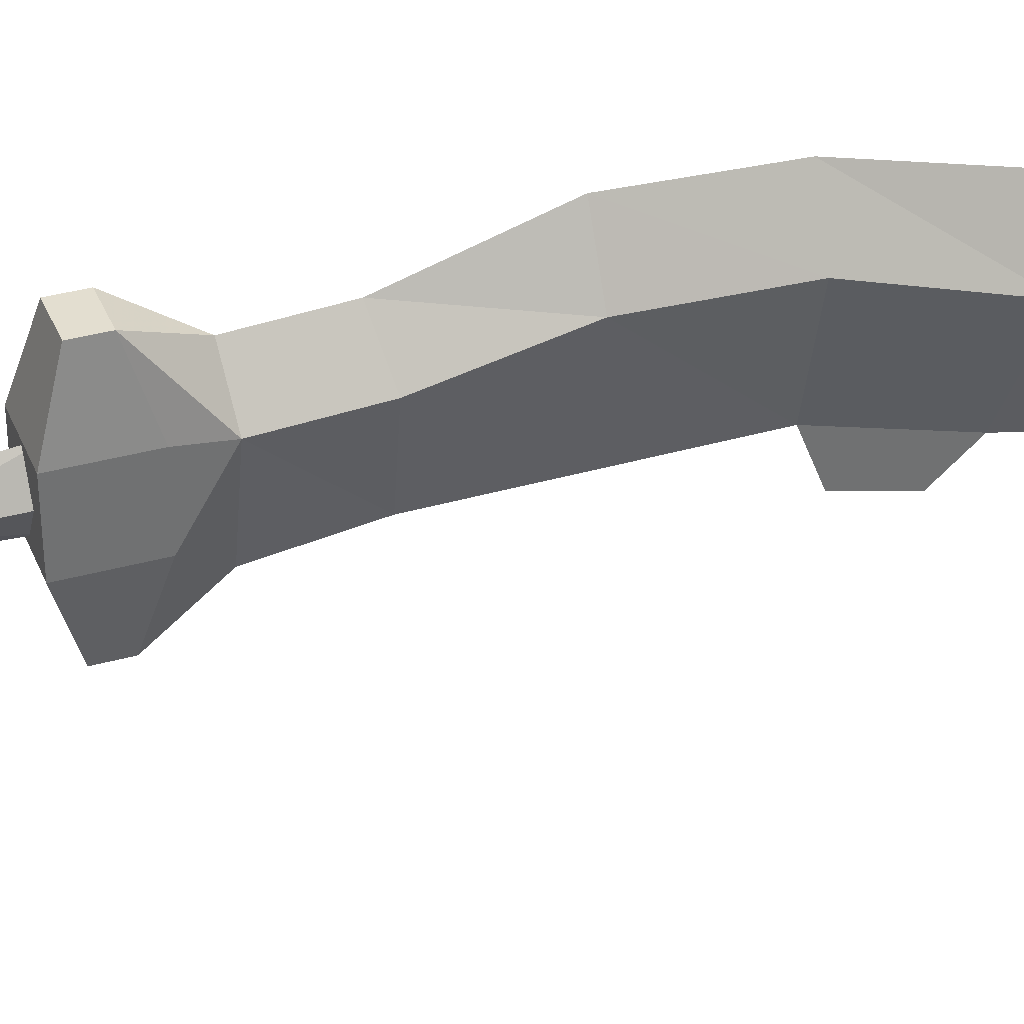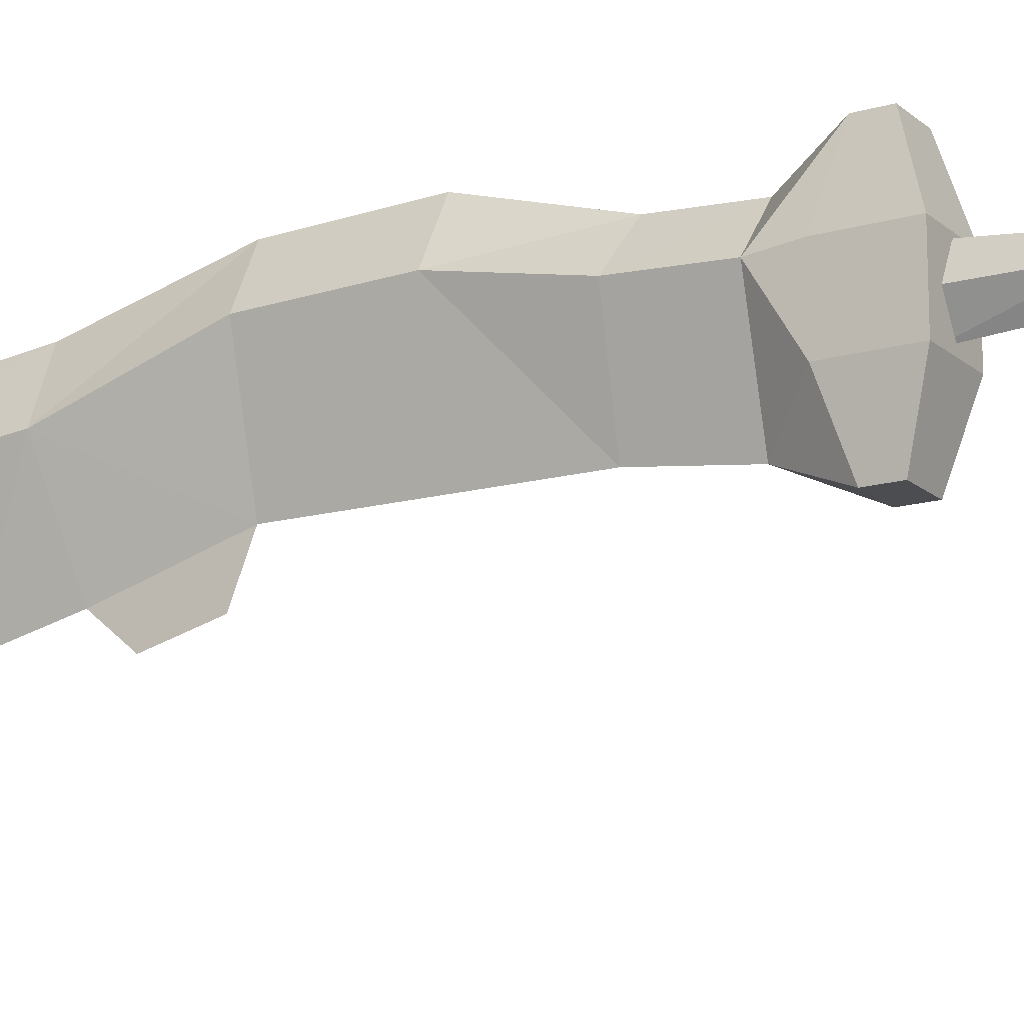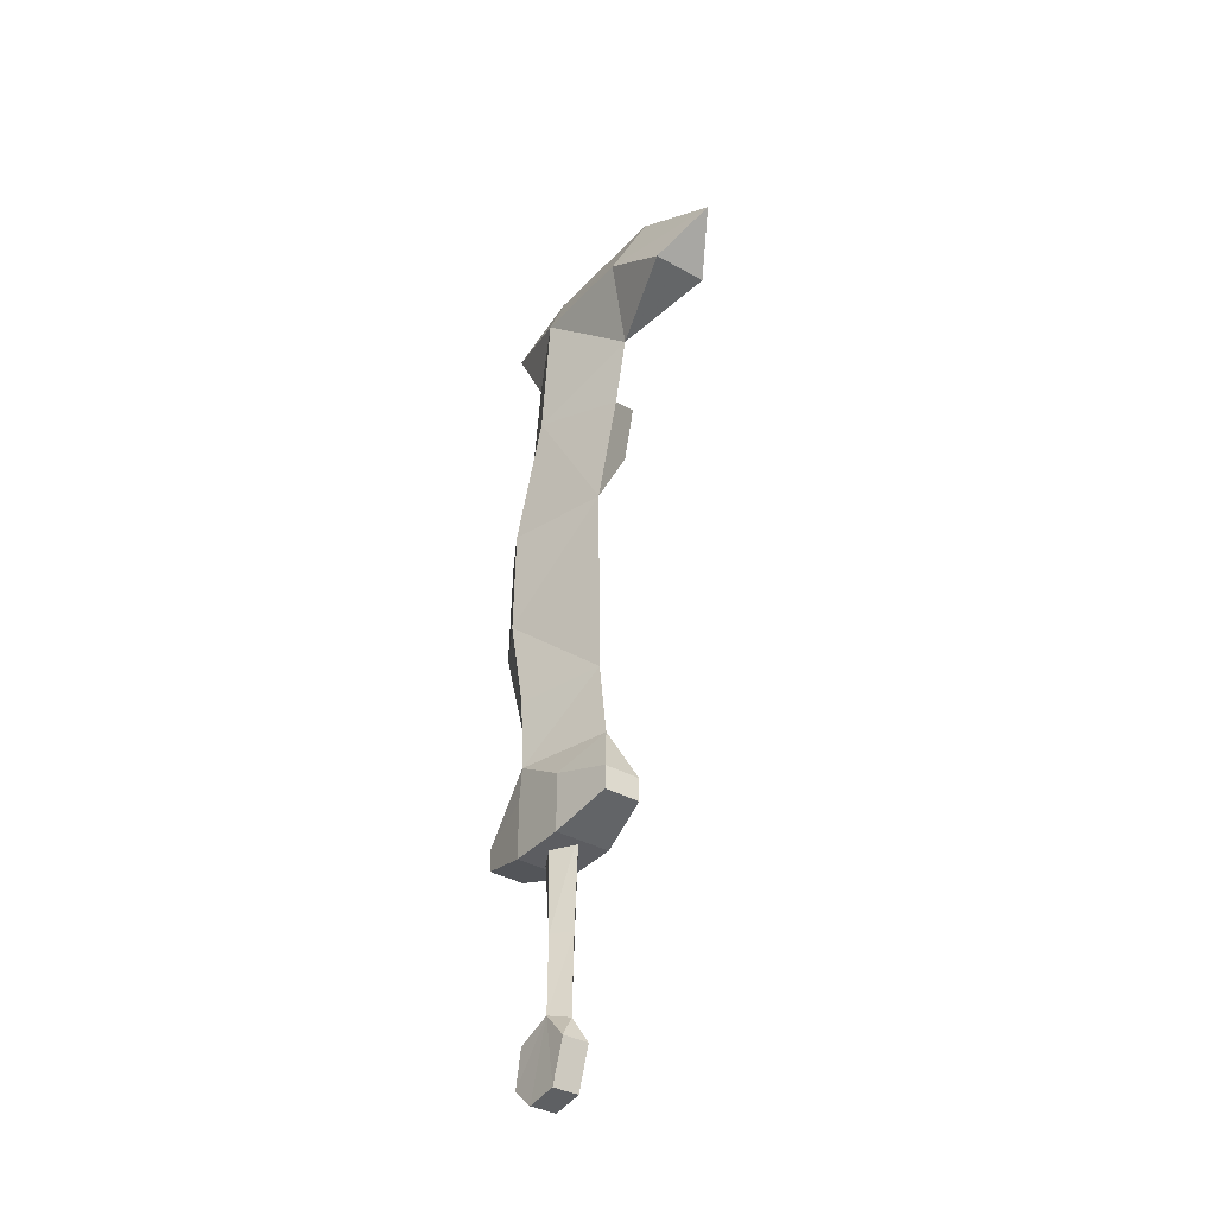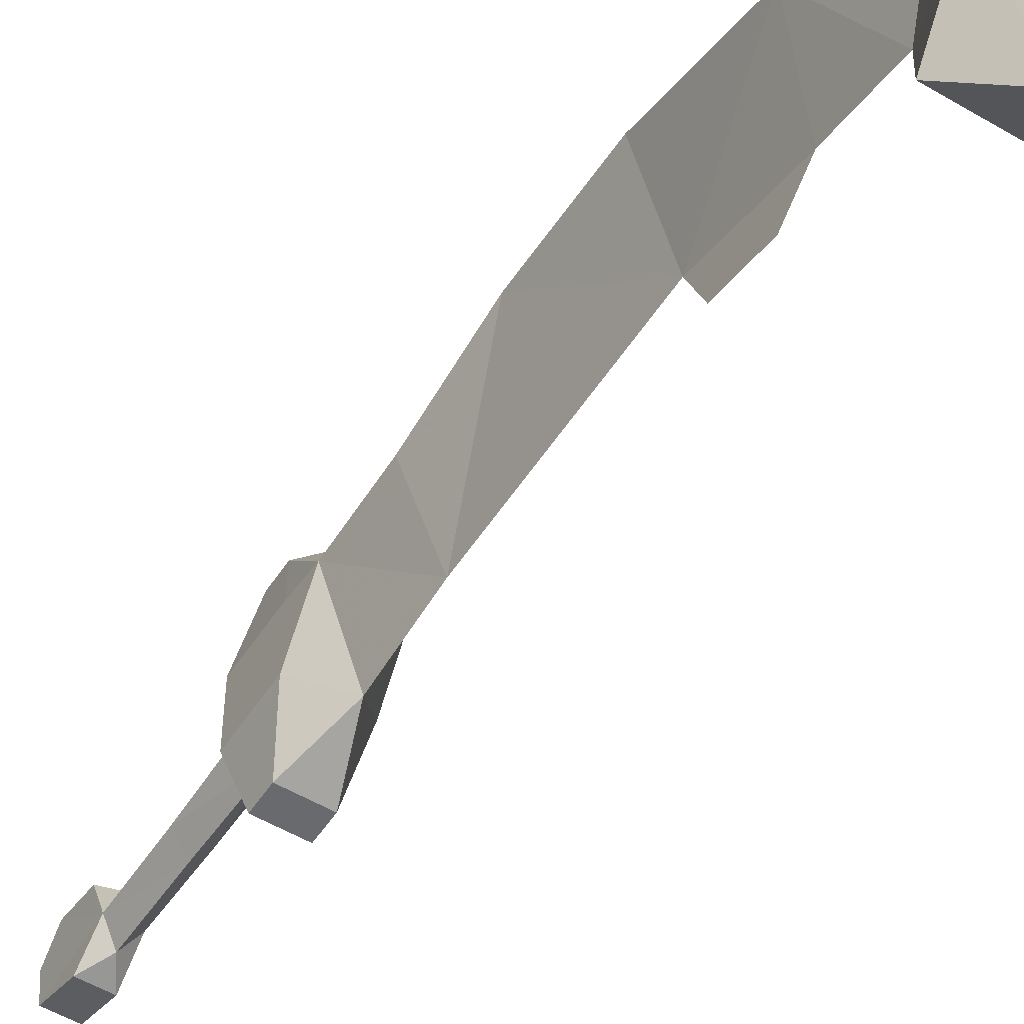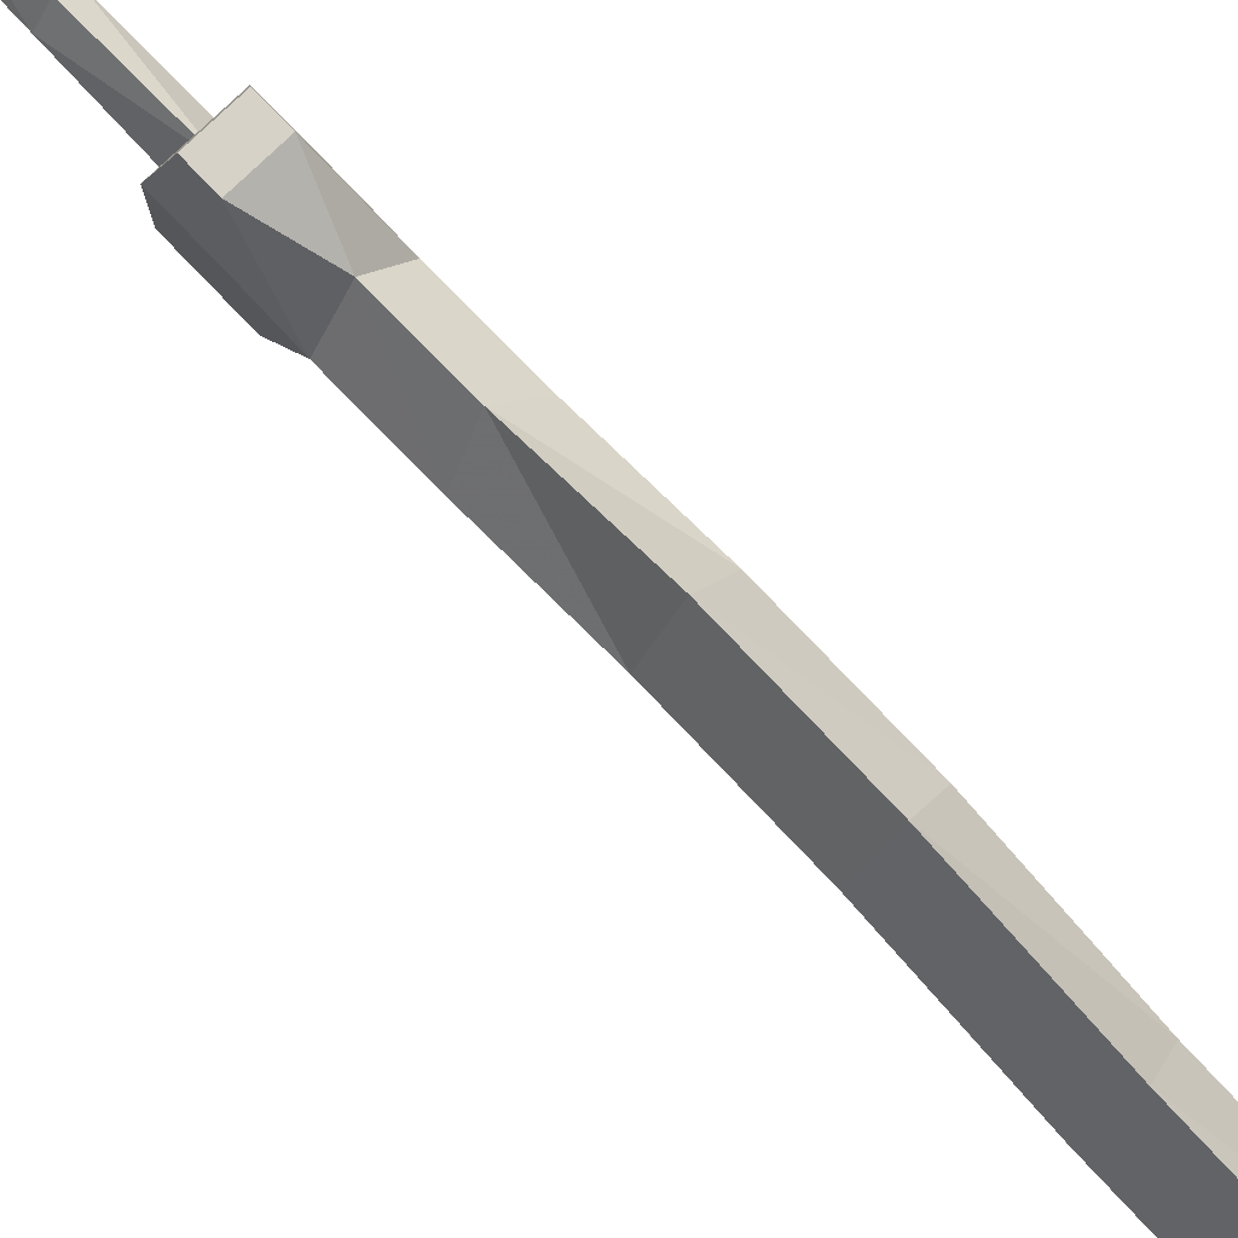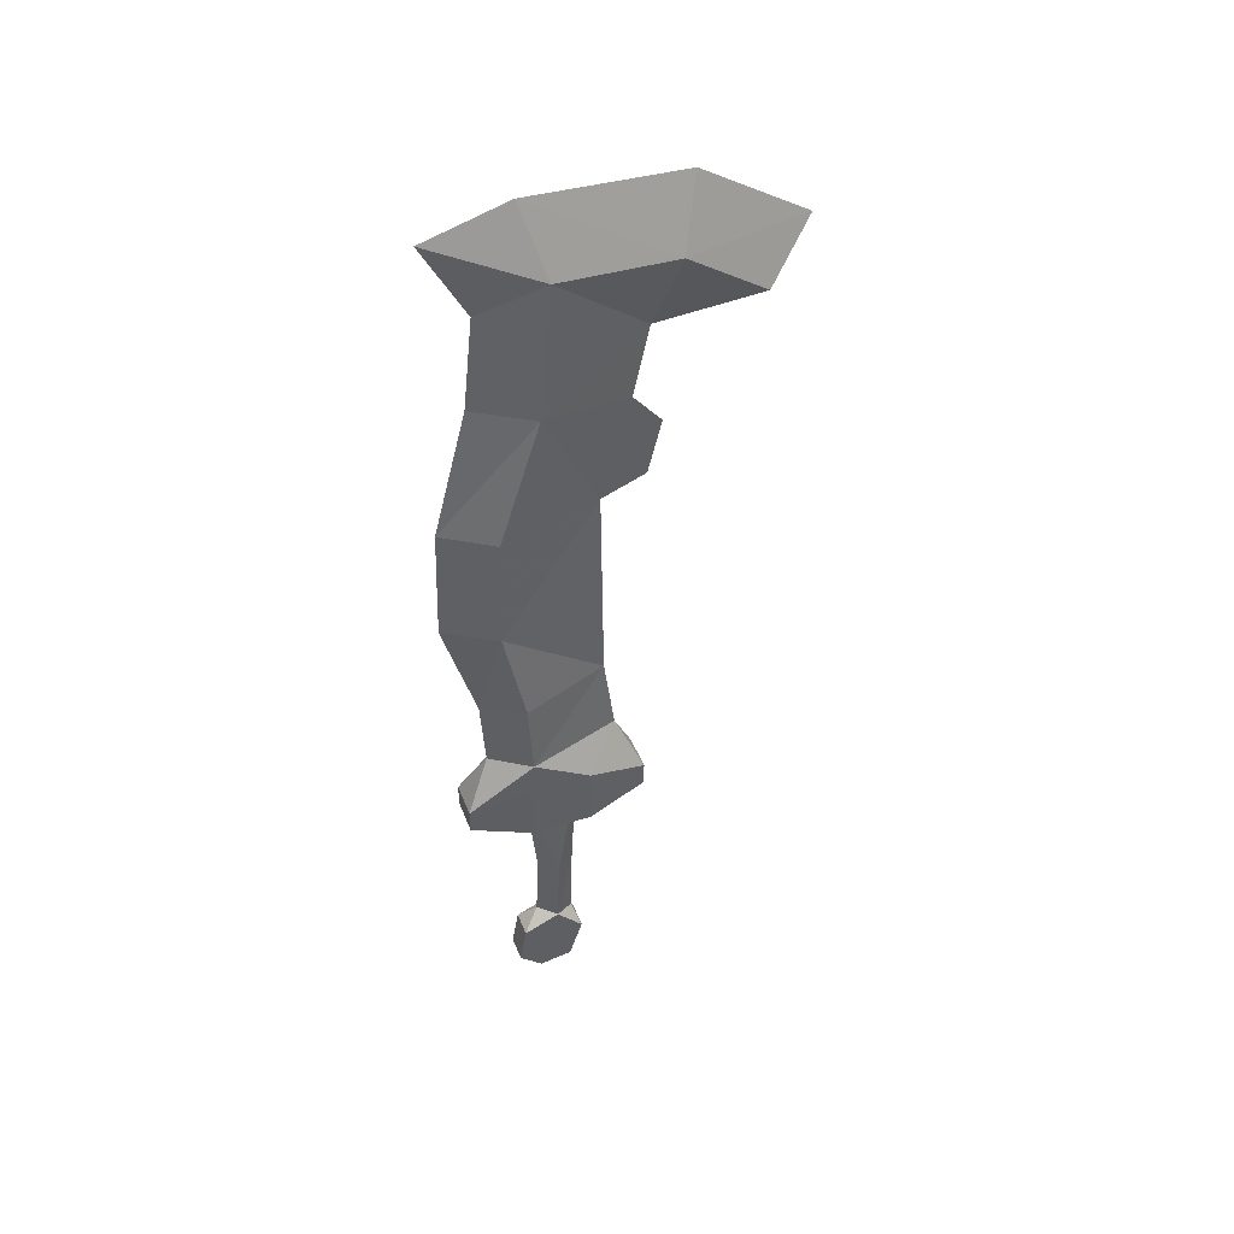
<metadata>
{"format":"obj","ext":"obj","renderer":"f3d","projection":"perspective","resolution":1024,"background":"white","views":[{"elev":35.8,"azim":69.8,"up":"+Z"},{"elev":-16.1,"azim":-59.2,"up":"+Z"},{"elev":-36.8,"azim":143.9,"up":"+Y"},{"elev":-53.0,"azim":147.6,"up":"+Z"},{"elev":78.3,"azim":136.2,"up":"+Z"},{"elev":43.5,"azim":69.5,"up":"+Y"}]}
</metadata>
<code>
o MDL_cw1hsw04_4
v 0.0237 0.7201 -0.11
v -0.0237 0.8776 0.0675
v 0.0238 1.063 -0.1062
v -0.0237 0.7114 0.0325
v -0.0237 0.5864 0.025
v -0.0237 1.061 0.0625
v -0.0237 1.268 -0.0037
v 0.0238 1.235 -0.155
v 0.0238 1.353 -0.1812
v -0.0237 1.481 -0.21
v -0.0237 1.401 -0.335
v -0.0237 1.485 -0.0237
v 0.0238 1.551 0.1413
v 0.0238 1.591 0.0063
v 0.0237 0.5901 -0.1275
v 0.0238 1.091 -0.1787
v 0.0238 1.181 -0.2012
v 0.0238 1.48 -0.4137
v 0.0238 1.584 -0.2425
v 0.0238 1.276 0.0888
v 0.0238 1.066 0.1438
v 0.0238 1.426 0.0725
v 0.0237 0.8789 0.15
v 0.0237 0.6989 0.0963
v 0.0237 0.5826 0.0888
v 0.0712 0.8776 0.0675
v 0.0713 1.061 0.0625
v 0.0712 0.7114 0.0325
v 0.0713 1.401 -0.335
v 0.0713 1.481 -0.21
v 0.0713 1.485 -0.0237
v 0.0712 0.5864 0.025
v 0.0713 1.268 -0.0037
v 0.0712 0.5301 -0.0687
v 0.0712 0.5301 0.0313
v 0.055 0.5001 -0.1675
v -0.0063 0.5001 -0.1675
v -0.0237 0.5301 -0.0687
v -0.0063 0.5001 0.1313
v 0.055 0.5001 0.1313
v -0.0237 0.5301 0.0313
v 0.0712 0.4301 0.0313
v 0.0712 0.4301 -0.0687
v 0.055 0.4601 -0.1675
v 0.055 0.4601 0.1313
v -0.0063 0.4601 0.1313
v -0.0237 0.4301 0.0313
v -0.0237 0.4301 -0.0687
v -0.0063 0.4601 -0.1675
v 0.0463 0.1226 -0.0575
v 0.0237 0.1589 -0.0462
v 0.045 0.1676 -0.015
v 0.0025 0.1226 -0.0575
v 0.0463 0.0539 -0.035
v 0.0025 0.0539 -0.035
v 0.0463 0.0451 0.0188
v 0.0025 0.0451 0.0188
v 0.0463 0.0789 0.0563
v 0.0025 0.0789 0.0563
v 0.0463 0.1426 0.045
v 0.0025 0.1426 0.045
v 0.0237 0.1764 0.0163
v 0.0025 0.1676 -0.015
v 0.0463 0.2926 -0.0187
v 0.0237 0.4501 -0.0587
v 0.0487 0.4601 -0.0175
v 0.0237 0.2914 -0.05
v 0.0012 0.2926 -0.0187
v 0 0.4601 -0.0175
v 0.0237 0.4564 0.0288
v 0.0237 0.2926 0.0113
f 1 2 3
f 2 1 4
f 5 4 1
f 3 2 6
f 6 7 3
f 8 3 7
f 7 9 8
f 9 10 11
f 10 9 12
f 7 12 9
f 12 13 14
f 1 15 5
f 16 8 17
f 8 16 3
f 10 18 11
f 18 10 19
f 14 19 10
f 10 12 14
f 20 12 7
f 7 21 20
f 12 20 22
f 22 13 12
f 21 7 6
f 6 23 21
f 23 6 2
f 2 24 23
f 24 2 4
f 4 25 24
f 26 3 27
f 3 26 1
f 28 1 26
f 29 30 9
f 9 11 29
f 9 30 31
f 31 13 22
f 32 1 28
f 3 33 27
f 33 3 8
f 33 9 31
f 9 33 8
f 30 18 19
f 18 30 29
f 31 30 14
f 14 13 31
f 14 30 19
f 33 31 20
f 20 21 33
f 20 31 22
f 27 33 21
f 21 23 27
f 26 27 23
f 23 24 26
f 28 26 24
f 24 25 28
f 28 25 32
f 18 29 11
f 34 32 35
f 34 36 15
f 15 36 37
f 15 37 38
f 38 5 15
f 32 34 15
f 39 40 25
f 38 41 5
f 5 32 25
f 25 4 5
f 32 5 15
f 15 1 32
f 40 35 32
f 32 25 40
f 39 5 41
f 5 39 25
f 42 43 35
f 35 40 42
f 34 35 43
f 43 44 34
f 34 44 36
f 42 40 45
f 45 40 46
f 46 47 45
f 46 40 39
f 42 45 47
f 47 48 42
f 43 42 48
f 48 49 43
f 44 43 49
f 49 37 44
f 44 37 36
f 38 37 49
f 49 48 38
f 41 38 48
f 48 47 41
f 39 41 47
f 47 46 39
f 50 51 52
f 51 50 53
f 54 53 50
f 53 54 55
f 56 55 54
f 55 56 57
f 58 57 56
f 57 58 59
f 60 59 58
f 59 60 61
f 62 61 60
f 61 62 63
f 51 53 63
f 64 65 66
f 65 64 67
f 52 67 64
f 67 52 51
f 68 65 67
f 67 63 68
f 68 69 65
f 68 70 69
f 70 68 71
f 63 71 68
f 71 63 62
f 67 51 63
f 64 71 62
f 71 64 70
f 66 70 64
f 62 52 64
f 52 60 58
f 60 52 62
f 52 58 56
f 56 54 52
f 50 52 54
f 57 59 61
f 57 61 63
f 63 53 57
f 55 57 53

</code>
